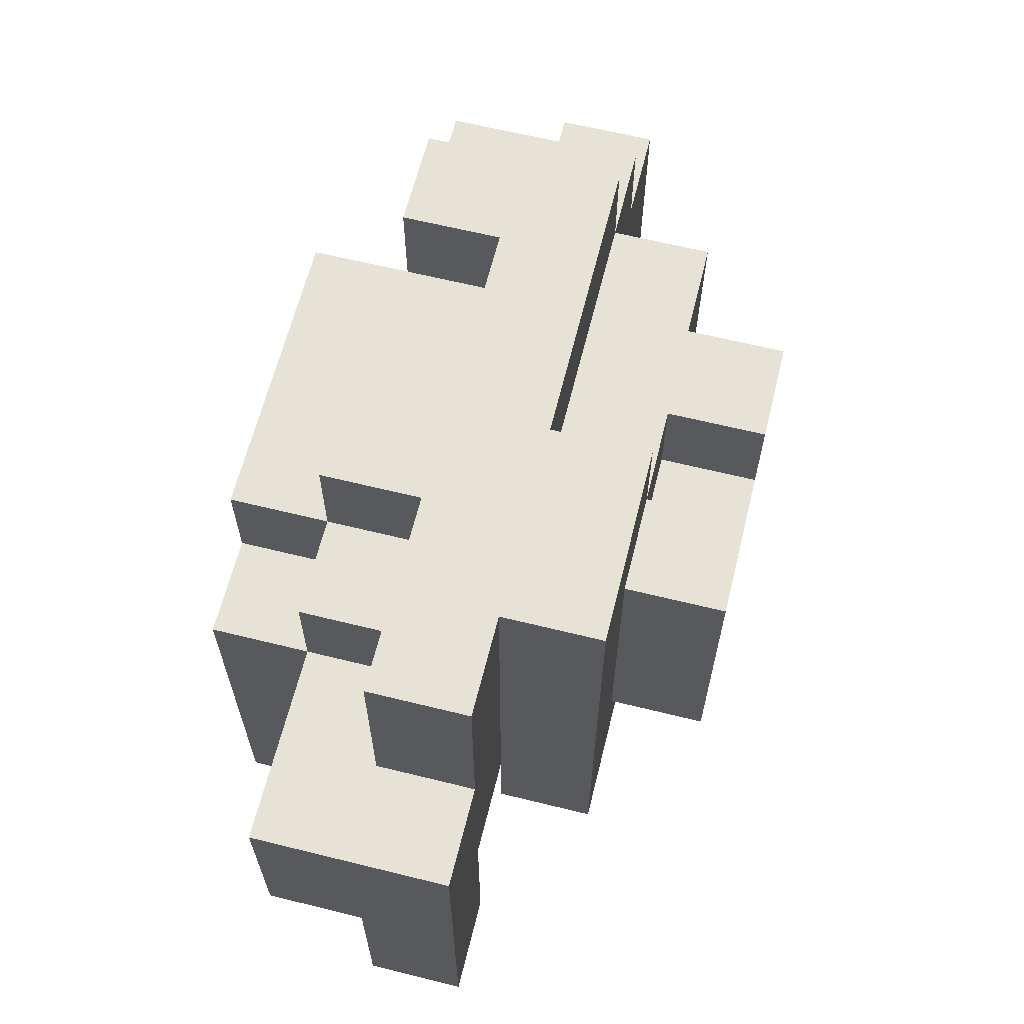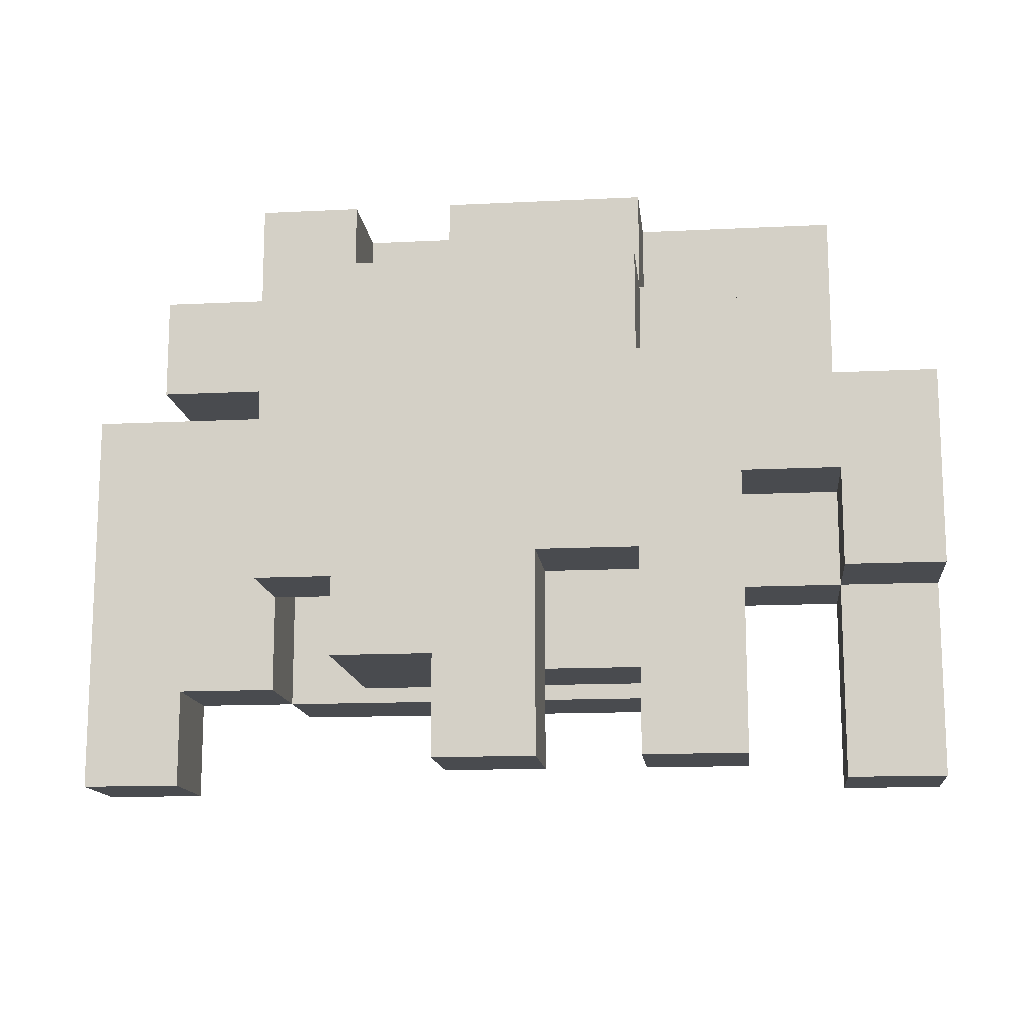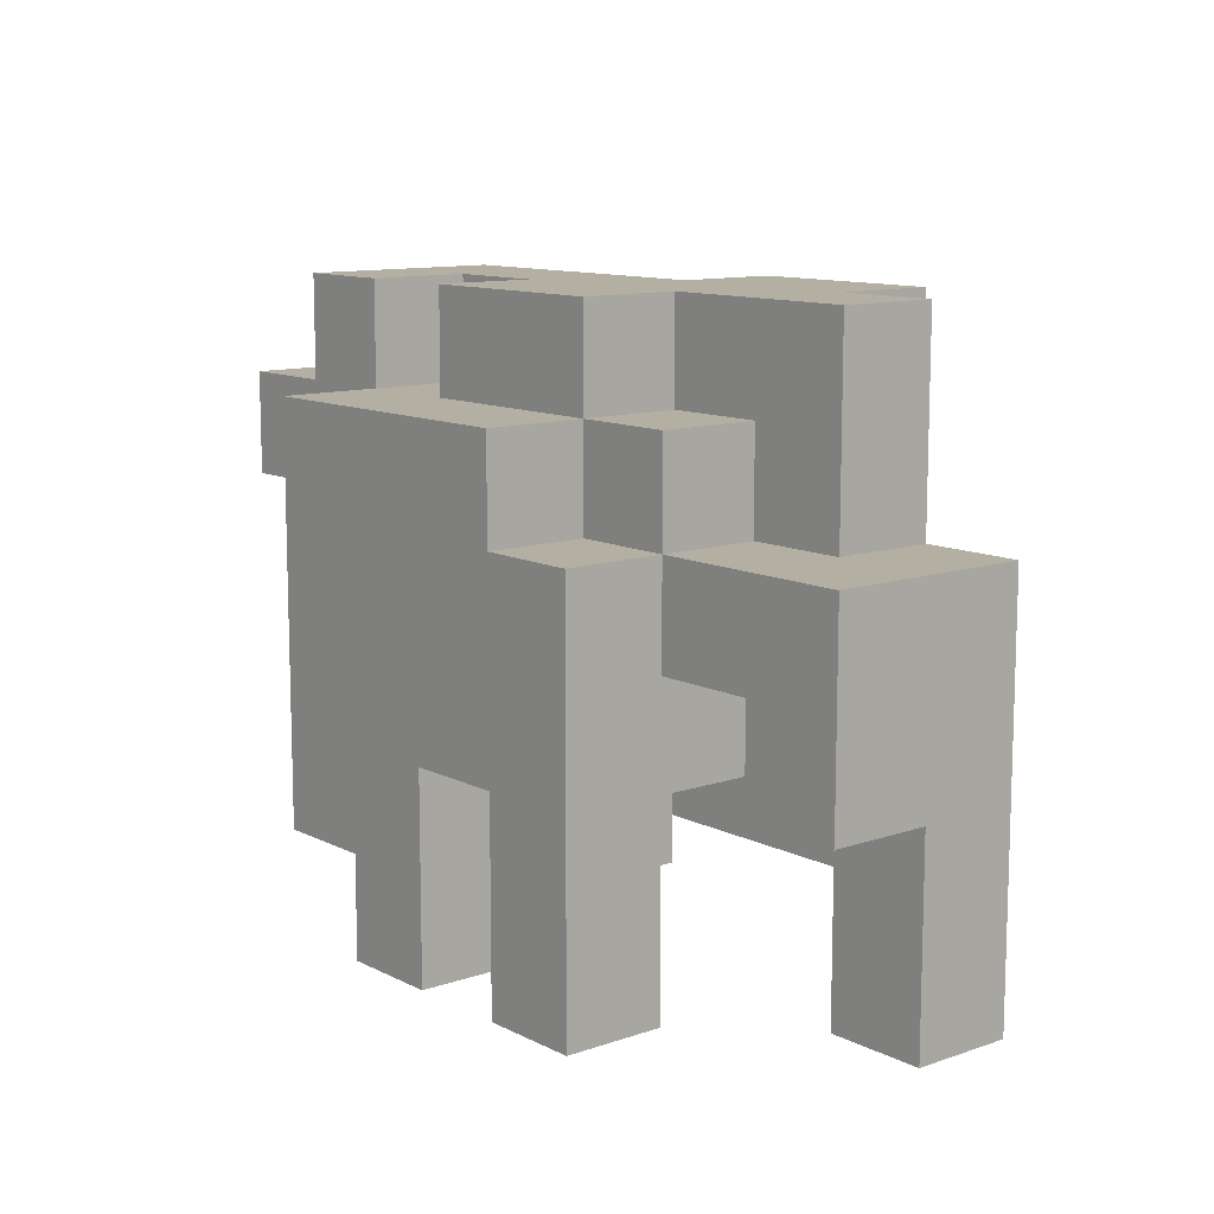
<metadata>
{"format":"obj","ext":"obj","renderer":"f3d","projection":"perspective","resolution":1024,"background":"white","views":[{"elev":63.7,"azim":-76.0,"up":"+Z"},{"elev":-14.0,"azim":-173.7,"up":"+Z"},{"elev":11.2,"azim":-129.7,"up":"+Z"}]}
</metadata>
<code>
o
v -0.4 0 0.2
v -0.4 0 -0.1
v -0.4 0 -0.2
v -0.4 0.1 0.2
v -0.4 0.1 0.1
v -0.4 0.1 0
v -0.4 0.1 -0.1
v -0.4 0.1 -0.2
v -0.4 0.2 0.2
v -0.4 0.2 0.1
v -0.4 0.2 0
v -0.3 0 0.4
v -0.3 0 0.2
v -0.3 0.1 0.4
v -0.3 0.1 0.2
v -0.2 -0.1 0.4
v -0.2 -0.1 0.2
v -0.2 -0.1 0.1
v -0.2 -0.1 -0.1
v -0.2 0 0.4
v -0.2 0 0.2
v -0.2 0 0.1
v -0.2 0 0
v -0.2 0 -0.1
v -0.2 0.1 0.3
v -0.2 0.1 0.2
v -0.2 0.1 0.1
v -0.2 0.1 0
v -0.2 0.2 0.3
v -0.2 0.2 0.2
v -0.2 0.2 0.1
v -0.2 0.2 0
v -0.2 0.2 -0.2
v -0.2 0.3 0.2
v -0.2 0.3 0
v -0.2 0.3 -0.2
v -0.1 -0.2 0.3
v -0.1 -0.2 0.1
v -0.1 -0.2 0
v -0.1 -0.1 0.3
v -0.1 -0.1 0.2
v -0.1 -0.1 0.1
v -0.1 -0.1 0
v -0.1 0.1 0.4
v -0.1 0.1 0.3
v -0.1 0.1 0
v -0.1 0.1 -0.1
v -0.1 0.2 0.4
v -0.1 0.2 0.3
v -0.1 0.2 0.2
v -0.1 0.2 0
v -0.1 0.2 -0.1
v -0.1 0.3 0.3
v -0.1 0.3 0.2
v 0 -0.1 0.1
v 0 -0.1 0
v 0 0 0.1
v 0 0 0
v 0 0.2 0
v 0 0.2 -0.1
v 0 0.2 -0.2
v 0 0.3 0
v 0 0.3 -0.2
v 0.1 -0.2 0.3
v 0.1 -0.2 0.2
v 0.1 -0.1 0.3
v 0.1 -0.1 0.2
v 0.1 -0.1 0.1
v 0.1 0 0.2
v 0.1 0 0.1
v 0.2 0.1 0.4
v 0.2 0.1 0.3
v 0.2 0.1 0.1
v 0.2 0.1 0
v 0.2 0.2 0.4
v 0.2 0.2 0.3
v 0.2 0.2 0.1
v 0.2 0.2 0
v 0.3 0 0.3
v 0.3 0 0.2
v 0.3 0 0.1
v 0.3 0 0
v 0.3 0 -0.1
v 0.3 0.1 0.3
v 0.3 0.1 0.2
v 0.3 0.1 0.1
v 0.3 0.1 0
v 0.3 0.1 -0.1
v 0.4 0 -0.1
v 0.4 0 -0.2
v 0.4 0.1 -0.1
v 0.4 0.1 -0.2
v -0.3 0 0
v -0.3 0 -0.1
v -0.3 0 -0.2
v -0.3 0.1 0.1
v -0.3 0.1 0
v -0.3 0.1 -0.1
v -0.3 0.1 -0.2
v -0.3 0.2 0.1
v -0.3 0.2 0
v -0.2 0 0.3
v -0.2 0 0.2
v -0.2 0 0.1
v -0.2 0 0
v -0.2 0.1 0.3
v -0.2 0.1 0.2
v -0.2 0.1 0.1
v -0.2 0.1 0
v -0.1 -0.1 0.2
v -0.1 -0.1 0.1
v -0.1 -0.1 0
v -0.1 0 0.2
v -0.1 0 0.1
v -0.1 0 0
v -0.1 0.1 0.1
v -0.1 0.1 0
v -0.1 0.2 0.1
v -0.1 0.2 0
v -0.1 0.2 -0.1
v -0.1 0.2 -0.2
v -0.1 0.3 0
v -0.1 0.3 -0.2
v 0 -0.2 0.3
v 0 -0.2 0.2
v 0 -0.2 0.1
v 0 -0.2 0
v 0 -0.1 0.4
v 0 -0.1 0.3
v 0 -0.1 0.2
v 0 -0.1 0.1
v 0 -0.1 0
v 0 0 0.4
v 0 0 0.3
v 0.1 -0.2 0.2
v 0.1 -0.2 0.1
v 0.1 -0.1 0.2
v 0.1 -0.1 0.1
v 0.1 0.1 0.4
v 0.1 0.1 0.3
v 0.1 0.2 0.4
v 0.1 0.2 0.3
v 0.1 0.2 -0.1
v 0.1 0.2 -0.2
v 0.1 0.3 -0.1
v 0.1 0.3 -0.2
v 0.2 -0.2 0.3
v 0.2 -0.2 0.2
v 0.2 -0.1 0.3
v 0.2 -0.1 0.2
v 0.2 0.1 0
v 0.2 0.1 -0.1
v 0.2 0.2 0.3
v 0.2 0.2 0.2
v 0.2 0.2 0.1
v 0.2 0.2 0
v 0.2 0.3 0.3
v 0.2 0.3 0.2
v 0.2 0.3 0.1
v 0.2 0.3 -0.1
v 0.3 -0.1 0.3
v 0.3 -0.1 0
v 0.3 -0.1 -0.1
v 0.3 0 0.4
v 0.3 0 0.3
v 0.3 0 0.2
v 0.3 0 0.1
v 0.3 0 0
v 0.3 0 -0.1
v 0.3 0.1 0.3
v 0.3 0.1 0.2
v 0.3 0.1 0.1
v 0.3 0.1 0
v 0.3 0.2 0.4
v 0.3 0.2 0.3
v 0.3 0.2 0.2
v 0.3 0.2 0.1
v 0.3 0.2 0
v 0.4 0 0.3
v 0.4 0 0.2
v 0.4 0.1 0.3
v 0.4 0.1 0.2
v 0.4 0.2 0.3
v 0.4 0.2 0.2
v 0.5 0 0.2
v 0.5 0 0
v 0.5 0 -0.2
v 0.5 0.1 0.2
v 0.5 0.1 0
v 0.5 0.1 -0.2
v -0.3 0 0.4
v -0.3 0.1 0.4
v -0.2 -0.1 0.4
v -0.2 0 0.4
v -0.1 0.1 0.4
v -0.1 0.2 0.4
v 0 -0.1 0.4
v 0 0 0.4
v 0.1 0.1 0.4
v 0.1 0.2 0.4
v 0.2 0.1 0.4
v 0.2 0.2 0.4
v 0.3 0 0.4
v 0.3 0.2 0.4
v -0.2 0.1 0.3
v -0.2 0.2 0.3
v -0.1 -0.2 0.3
v -0.1 -0.1 0.3
v -0.1 0.1 0.3
v -0.1 0.2 0.3
v -0.1 0.3 0.3
v 0 -0.2 0.3
v 0 -0.1 0.3
v 0 0 0.3
v 0.1 -0.2 0.3
v 0.1 -0.1 0.3
v 0.1 0.1 0.3
v 0.1 0.2 0.3
v 0.2 -0.2 0.3
v 0.2 -0.1 0.3
v 0.2 0.1 0.3
v 0.2 0.2 0.3
v 0.2 0.3 0.3
v 0.3 -0.1 0.3
v 0.3 0 0.3
v 0.3 0.1 0.3
v 0.3 0.2 0.3
v 0.4 0 0.3
v 0.4 0.1 0.3
v 0.4 0.2 0.3
v -0.4 0 0.2
v -0.4 0.1 0.2
v -0.4 0.2 0.2
v -0.3 0 0.2
v -0.3 0.1 0.2
v -0.2 0.1 0.2
v -0.2 0.2 0.2
v -0.2 0.3 0.2
v -0.1 0.2 0.2
v -0.1 0.3 0.2
v 0 -0.2 0.2
v 0 -0.1 0.2
v 0.1 -0.2 0.2
v 0.1 -0.1 0.2
v 0.4 0 0.2
v 0.4 0.1 0.2
v 0.5 0 0.2
v 0.5 0.1 0.2
v 0 -0.1 0.1
v 0 0 0.1
v 0.1 -0.1 0.1
v 0.1 0 0.1
v -0.1 -0.1 0
v -0.1 0 0
v -0.1 0.1 0
v -0.1 0.2 0
v 0 -0.1 0
v 0 0 0
v 0.1 0.2 0
v 0.2 0.1 0
v 0.2 0.2 0
v -0.2 0 0.3
v -0.2 0.1 0.3
v -0.1 0 0.3
v -0.1 0.1 0.3
v 0 0 0.3
v 0.2 0.1 0.3
v 0.3 0 0.3
v 0.3 0.1 0.3
v -0.1 -0.1 0.2
v -0.1 0 0.2
v 0 -0.1 0.2
v 0 0 0.2
v 0.1 -0.2 0.2
v 0.1 -0.1 0.2
v 0.1 0 0.2
v 0.2 -0.2 0.2
v 0.2 -0.1 0.2
v 0.3 0.1 0.2
v 0.3 0.2 0.2
v 0.4 0.1 0.2
v 0.4 0.2 0.2
v -0.3 0.1 0.1
v -0.3 0.2 0.1
v -0.2 0.1 0.1
v -0.2 0.2 0.1
v -0.1 0.1 0.1
v -0.1 0.2 0.1
v 0 -0.2 0.1
v 0 -0.1 0.1
v 0 0.1 0.1
v 0 0.2 0.1
v 0.1 -0.2 0.1
v 0.1 -0.1 0.1
v 0.1 0.2 0.1
v 0.2 0.1 0.1
v 0.2 0.2 0.1
v -0.4 0.1 0
v -0.4 0.2 0
v -0.3 0 0
v -0.3 0.1 0
v -0.3 0.2 0
v -0.2 0 0
v -0.2 0.1 0
v -0.2 0.2 0
v -0.1 -0.2 0
v -0.1 -0.1 0
v -0.1 0.1 0
v -0.1 0.2 0
v -0.1 0.3 0
v 0 -0.2 0
v 0 -0.1 0
v 0 0.2 0
v 0 0.3 0
v 0.2 0.1 0
v 0.2 0.2 0
v 0.3 0.1 0
v 0.3 0.2 0
v -0.2 -0.1 -0.1
v -0.2 0 -0.1
v -0.1 0.1 -0.1
v -0.1 0.2 -0.1
v 0 0.2 -0.1
v 0.1 0.2 -0.1
v 0.1 0.3 -0.1
v 0.2 0.1 -0.1
v 0.2 0.3 -0.1
v 0.3 -0.1 -0.1
v 0.3 0 -0.1
v 0.3 0.1 -0.1
v 0.4 0 -0.1
v 0.4 0.1 -0.1
v -0.4 0 -0.2
v -0.4 0.1 -0.2
v -0.3 0 -0.2
v -0.3 0.1 -0.2
v -0.2 0.2 -0.2
v -0.2 0.3 -0.2
v -0.1 0.2 -0.2
v -0.1 0.3 -0.2
v 0 0.2 -0.2
v 0 0.3 -0.2
v 0.1 0.2 -0.2
v 0.1 0.3 -0.2
v 0.4 0 -0.2
v 0.4 0.1 -0.2
v 0.5 0 -0.2
v 0.5 0.1 -0.2
v -0.1 -0.2 0.3
v 0 -0.2 0.3
v 0.1 -0.2 0.3
v 0.2 -0.2 0.3
v 0 -0.2 0.2
v 0.1 -0.2 0.2
v 0.2 -0.2 0.2
v -0.1 -0.2 0.1
v 0 -0.2 0.1
v 0.1 -0.2 0.1
v -0.1 -0.2 0
v 0 -0.2 0
v -0.2 -0.1 0.4
v 0 -0.1 0.4
v -0.1 -0.1 0.3
v 0 -0.1 0.3
v 0.1 -0.1 0.3
v 0.2 -0.1 0.3
v 0.3 -0.1 0.3
v -0.2 -0.1 0.2
v -0.1 -0.1 0.2
v 0 -0.1 0.2
v 0.1 -0.1 0.2
v 0.2 -0.1 0.2
v -0.2 -0.1 0.1
v -0.1 -0.1 0.1
v 0 -0.1 0.1
v 0.1 -0.1 0.1
v -0.1 -0.1 0
v 0 -0.1 0
v 0.1 -0.1 0
v 0.3 -0.1 0
v -0.2 -0.1 -0.1
v 0.3 -0.1 -0.1
v -0.3 0 0.4
v -0.2 0 0.4
v 0 0 0.4
v 0.3 0 0.4
v 0 0 0.3
v 0.3 0 0.3
v 0.4 0 0.3
v -0.4 0 0.2
v -0.3 0 0.2
v -0.2 0 0.2
v 0.3 0 0.2
v 0.4 0 0.2
v 0.5 0 0.2
v -0.3 0 0.1
v -0.2 0 0.1
v 0.3 0 0.1
v 0.4 0 0.1
v -0.3 0 0
v -0.2 0 0
v 0.3 0 0
v 0.4 0 0
v 0.5 0 0
v -0.4 0 -0.1
v -0.3 0 -0.1
v 0.3 0 -0.1
v 0.4 0 -0.1
v -0.4 0 -0.2
v -0.3 0 -0.2
v 0.4 0 -0.2
v 0.5 0 -0.2
v -0.2 0.1 0.3
v -0.1 0.1 0.3
v 0.2 0.1 0.3
v 0.3 0.1 0.3
v -0.2 0.1 0.2
v -0.1 0.1 0.2
v 0 0.1 0.2
v 0.2 0.1 0.2
v 0.3 0.1 0.2
v -0.2 0.1 0.1
v -0.1 0.1 0.1
v 0 0.1 0.1
v 0.2 0.1 0.1
v 0.3 0.1 0.1
v -0.2 0.1 0
v -0.1 0.1 0
v 0.2 0.1 0
v 0.3 0.1 0
v -0.1 0.1 -0.1
v 0.2 0.1 -0.1
v -0.1 0.2 0.1
v 0 0.2 0.1
v 0.1 0.2 0.1
v 0.2 0.2 0.1
v -0.2 0.2 0
v -0.1 0.2 0
v 0.1 0.2 0
v 0.2 0.2 0
v -0.1 0.2 -0.1
v 0 0.2 -0.1
v 0.1 0.2 -0.1
v -0.2 0.2 -0.2
v -0.1 0.2 -0.2
v 0 0.2 -0.2
v 0.1 0.2 -0.2
v -0.1 -0.1 0.2
v 0 -0.1 0.2
v 0.1 -0.1 0.2
v -0.1 -0.1 0.1
v 0 -0.1 0.1
v 0.1 -0.1 0.1
v -0.1 -0.1 0
v 0 -0.1 0
v -0.2 0 0.3
v -0.1 0 0.3
v 0 0 0.3
v 0.3 0 0.3
v -0.2 0 0.2
v -0.1 0 0.2
v 0 0 0.2
v 0.1 0 0.2
v 0.3 0 0.2
v -0.2 0 0.1
v -0.1 0 0.1
v 0 0 0.1
v 0.1 0 0.1
v 0.3 0 0.1
v -0.2 0 0
v -0.1 0 0
v 0 0 0
v 0.1 0 0
v 0.3 0 0
v -0.2 0 -0.1
v 0.3 0 -0.1
v -0.3 0.1 0.4
v -0.1 0.1 0.4
v 0.1 0.1 0.4
v 0.2 0.1 0.4
v -0.2 0.1 0.3
v -0.1 0.1 0.3
v 0.1 0.1 0.3
v 0.2 0.1 0.3
v -0.3 0.1 0.2
v -0.2 0.1 0.2
v 0.3 0.1 0.2
v 0.4 0.1 0.2
v 0.5 0.1 0.2
v -0.3 0.1 0.1
v -0.2 0.1 0.1
v 0.3 0.1 0.1
v 0.4 0.1 0.1
v -0.4 0.1 0
v -0.3 0.1 0
v -0.2 0.1 0
v 0.3 0.1 0
v 0.4 0.1 0
v 0.5 0.1 0
v -0.4 0.1 -0.1
v -0.3 0.1 -0.1
v 0.3 0.1 -0.1
v 0.4 0.1 -0.1
v -0.4 0.1 -0.2
v -0.3 0.1 -0.2
v 0.4 0.1 -0.2
v 0.5 0.1 -0.2
v -0.1 0.2 0.4
v 0.1 0.2 0.4
v 0.2 0.2 0.4
v 0.3 0.2 0.4
v -0.2 0.2 0.3
v -0.1 0.2 0.3
v 0.1 0.2 0.3
v 0.2 0.2 0.3
v 0.3 0.2 0.3
v 0.4 0.2 0.3
v -0.4 0.2 0.2
v -0.2 0.2 0.2
v -0.1 0.2 0.2
v 0.2 0.2 0.2
v 0.3 0.2 0.2
v 0.4 0.2 0.2
v -0.4 0.2 0.1
v -0.3 0.2 0.1
v -0.2 0.2 0.1
v 0.2 0.2 0.1
v 0.3 0.2 0.1
v -0.4 0.2 0
v -0.3 0.2 0
v -0.1 0.2 0
v 0 0.2 0
v 0.2 0.2 0
v 0.3 0.2 0
v -0.1 0.2 -0.1
v 0 0.2 -0.1
v -0.1 0.3 0.3
v 0.2 0.3 0.3
v -0.2 0.3 0.2
v -0.1 0.3 0.2
v 0.2 0.3 0.2
v 0.1 0.3 0.1
v 0.2 0.3 0.1
v -0.2 0.3 0
v -0.1 0.3 0
v 0 0.3 0
v 0.1 0.3 0
v 0.1 0.3 -0.1
v 0.2 0.3 -0.1
v -0.2 0.3 -0.2
v -0.1 0.3 -0.2
v 0 0.3 -0.2
v 0.1 0.3 -0.2
f 4 2 1
f 5 2 4
f 6 2 5
f 7 3 2
f 7 2 6
f 8 3 7
f 9 5 4
f 10 6 5
f 10 5 9
f 11 6 10
f 14 13 12
f 15 13 14
f 20 17 16
f 21 18 17
f 21 17 20
f 22 19 18
f 22 18 21
f 23 19 22
f 24 19 23
f 29 26 25
f 30 26 29
f 31 28 27
f 32 28 31
f 34 32 31
f 34 31 30
f 35 33 32
f 35 32 34
f 36 33 35
f 40 38 37
f 41 38 40
f 42 39 38
f 42 38 41
f 43 39 42
f 48 45 44
f 49 45 48
f 51 47 46
f 52 47 51
f 53 50 49
f 54 50 53
f 57 56 55
f 58 56 57
f 62 60 59
f 62 61 60
f 63 61 62
f 66 65 64
f 67 65 66
f 69 68 67
f 70 68 69
f 75 72 71
f 76 72 75
f 77 74 73
f 78 74 77
f 84 80 79
f 85 81 80
f 85 80 84
f 86 83 82
f 86 81 85
f 86 82 81
f 87 83 86
f 88 83 87
f 91 90 89
f 92 90 91
f 93 94 97
f 94 95 98
f 97 94 98
f 98 95 99
f 96 97 100
f 100 97 101
f 102 103 106
f 103 104 107
f 106 103 107
f 104 105 108
f 107 104 108
f 108 105 109
f 110 111 113
f 111 112 114
f 113 111 114
f 114 112 115
f 116 117 118
f 118 117 119
f 120 121 122
f 119 120 122
f 122 121 123
f 124 125 129
f 129 125 130
f 126 127 131
f 131 127 132
f 128 129 133
f 133 129 134
f 135 136 137
f 137 136 138
f 139 140 141
f 141 140 142
f 143 144 145
f 145 144 146
f 147 148 149
f 149 148 150
f 151 152 156
f 153 154 157
f 154 155 158
f 157 154 158
f 155 156 159
f 158 155 159
f 156 152 160
f 159 156 160
f 161 162 165
f 165 162 166
f 166 162 167
f 162 163 168
f 167 162 168
f 168 163 169
f 164 165 170
f 164 170 174
f 174 170 175
f 171 172 176
f 172 173 177
f 176 172 177
f 177 173 178
f 179 180 181
f 181 180 182
f 181 182 183
f 183 182 184
f 185 186 188
f 186 187 189
f 188 186 189
f 189 187 190
f 194 192 191
f 195 192 194
f 195 194 193
f 197 195 193
f 197 196 195
f 198 196 197
f 199 196 198
f 200 196 199
f 201 199 198
f 203 201 198
f 203 202 201
f 204 202 203
f 209 206 205
f 210 206 209
f 212 208 207
f 213 208 212
f 216 214 213
f 218 211 210
f 219 216 215
f 220 214 216
f 220 216 219
f 221 218 217
f 222 211 218
f 222 218 221
f 223 211 222
f 224 214 220
f 225 214 224
f 228 226 225
f 229 227 226
f 229 226 228
f 230 227 229
f 234 232 231
f 235 233 232
f 235 232 234
f 236 233 235
f 237 233 236
f 239 238 237
f 240 238 239
f 243 242 241
f 244 242 243
f 247 246 245
f 248 246 247
f 251 250 249
f 252 250 251
f 257 254 253
f 258 254 257
f 259 256 255
f 260 259 255
f 261 259 260
f 262 263 264
f 264 263 265
f 264 265 266
f 266 265 267
f 266 267 268
f 268 267 269
f 270 271 272
f 272 271 273
f 272 273 275
f 275 273 276
f 274 275 277
f 277 275 278
f 279 280 281
f 281 280 282
f 283 284 285
f 285 284 286
f 287 288 291
f 291 288 292
f 289 290 293
f 293 290 294
f 291 292 295
f 291 295 296
f 296 295 297
f 298 299 301
f 301 299 302
f 300 301 303
f 303 301 304
f 304 305 308
f 308 305 309
f 306 307 311
f 311 307 312
f 309 310 313
f 313 310 314
f 315 316 317
f 317 316 318
f 321 322 323
f 321 323 324
f 321 324 326
f 324 325 326
f 326 325 327
f 319 320 328
f 328 320 329
f 329 330 331
f 331 330 332
f 333 334 335
f 335 334 336
f 337 338 339
f 339 338 340
f 341 342 343
f 343 342 344
f 345 346 347
f 347 346 348
f 353 350 349
f 354 352 351
f 355 352 354
f 356 353 349
f 357 354 353
f 357 353 356
f 358 354 357
f 359 357 356
f 360 357 359
f 363 362 361
f 364 362 363
f 368 363 361
f 369 363 368
f 370 365 364
f 371 365 370
f 372 367 366
f 373 369 368
f 374 369 373
f 376 372 371
f 377 374 373
f 378 376 375
f 379 372 376
f 379 376 378
f 380 367 372
f 380 372 379
f 381 377 373
f 381 379 378
f 381 380 379
f 381 378 377
f 382 380 381
f 387 386 385
f 388 386 387
f 391 384 383
f 392 384 391
f 393 389 388
f 394 389 393
f 396 392 391
f 396 391 390
f 397 392 396
f 398 395 394
f 398 394 393
f 399 395 398
f 400 397 396
f 400 396 390
f 401 397 400
f 402 399 398
f 403 395 399
f 403 399 402
f 404 395 403
f 405 400 390
f 406 400 405
f 407 404 403
f 407 403 402
f 408 404 407
f 409 406 405
f 410 406 409
f 411 404 408
f 412 404 411
f 417 414 413
f 418 415 414
f 418 414 417
f 419 415 418
f 420 416 415
f 420 415 419
f 421 416 420
f 422 419 418
f 422 418 417
f 423 419 422
f 424 420 419
f 424 419 423
f 425 421 420
f 425 420 424
f 426 421 425
f 427 423 422
f 428 423 427
f 429 426 425
f 430 426 429
f 431 429 428
f 432 429 431
f 438 434 433
f 438 435 434
f 439 436 435
f 439 435 438
f 440 436 439
f 441 438 437
f 444 441 437
f 445 441 444
f 446 443 442
f 447 443 446
f 448 449 451
f 449 450 452
f 451 449 452
f 452 450 453
f 451 452 454
f 454 452 455
f 456 457 460
f 457 458 461
f 460 457 461
f 458 459 462
f 461 458 462
f 462 459 463
f 463 459 464
f 460 461 465
f 465 461 466
f 463 464 468
f 468 464 469
f 465 466 470
f 470 466 471
f 467 468 472
f 468 469 473
f 472 468 473
f 473 469 474
f 470 471 475
f 471 472 475
f 473 474 475
f 472 473 475
f 475 474 476
f 477 478 481
f 481 478 482
f 479 480 483
f 483 480 484
f 477 481 485
f 485 481 486
f 488 489 492
f 487 488 492
f 492 489 493
f 490 491 495
f 495 491 496
f 492 493 497
f 493 489 498
f 497 493 498
f 498 489 499
f 494 495 500
f 500 495 501
f 498 499 502
f 497 498 502
f 502 499 503
f 500 501 504
f 504 501 505
f 503 499 506
f 506 499 507
f 508 509 513
f 513 509 514
f 510 511 515
f 515 511 516
f 512 513 519
f 519 513 520
f 516 517 521
f 515 516 521
f 521 517 522
f 522 517 523
f 518 519 524
f 524 519 525
f 525 519 526
f 521 522 527
f 527 522 528
f 524 525 529
f 529 525 530
f 527 528 533
f 533 528 534
f 531 532 535
f 535 532 536
f 537 538 540
f 540 538 541
f 539 540 542
f 540 541 542
f 542 541 543
f 539 542 544
f 544 542 545
f 545 542 546
f 542 543 547
f 546 542 547
f 547 543 548
f 546 547 548
f 548 543 549
f 544 545 550
f 550 545 551
f 546 548 552
f 552 548 553

</code>
